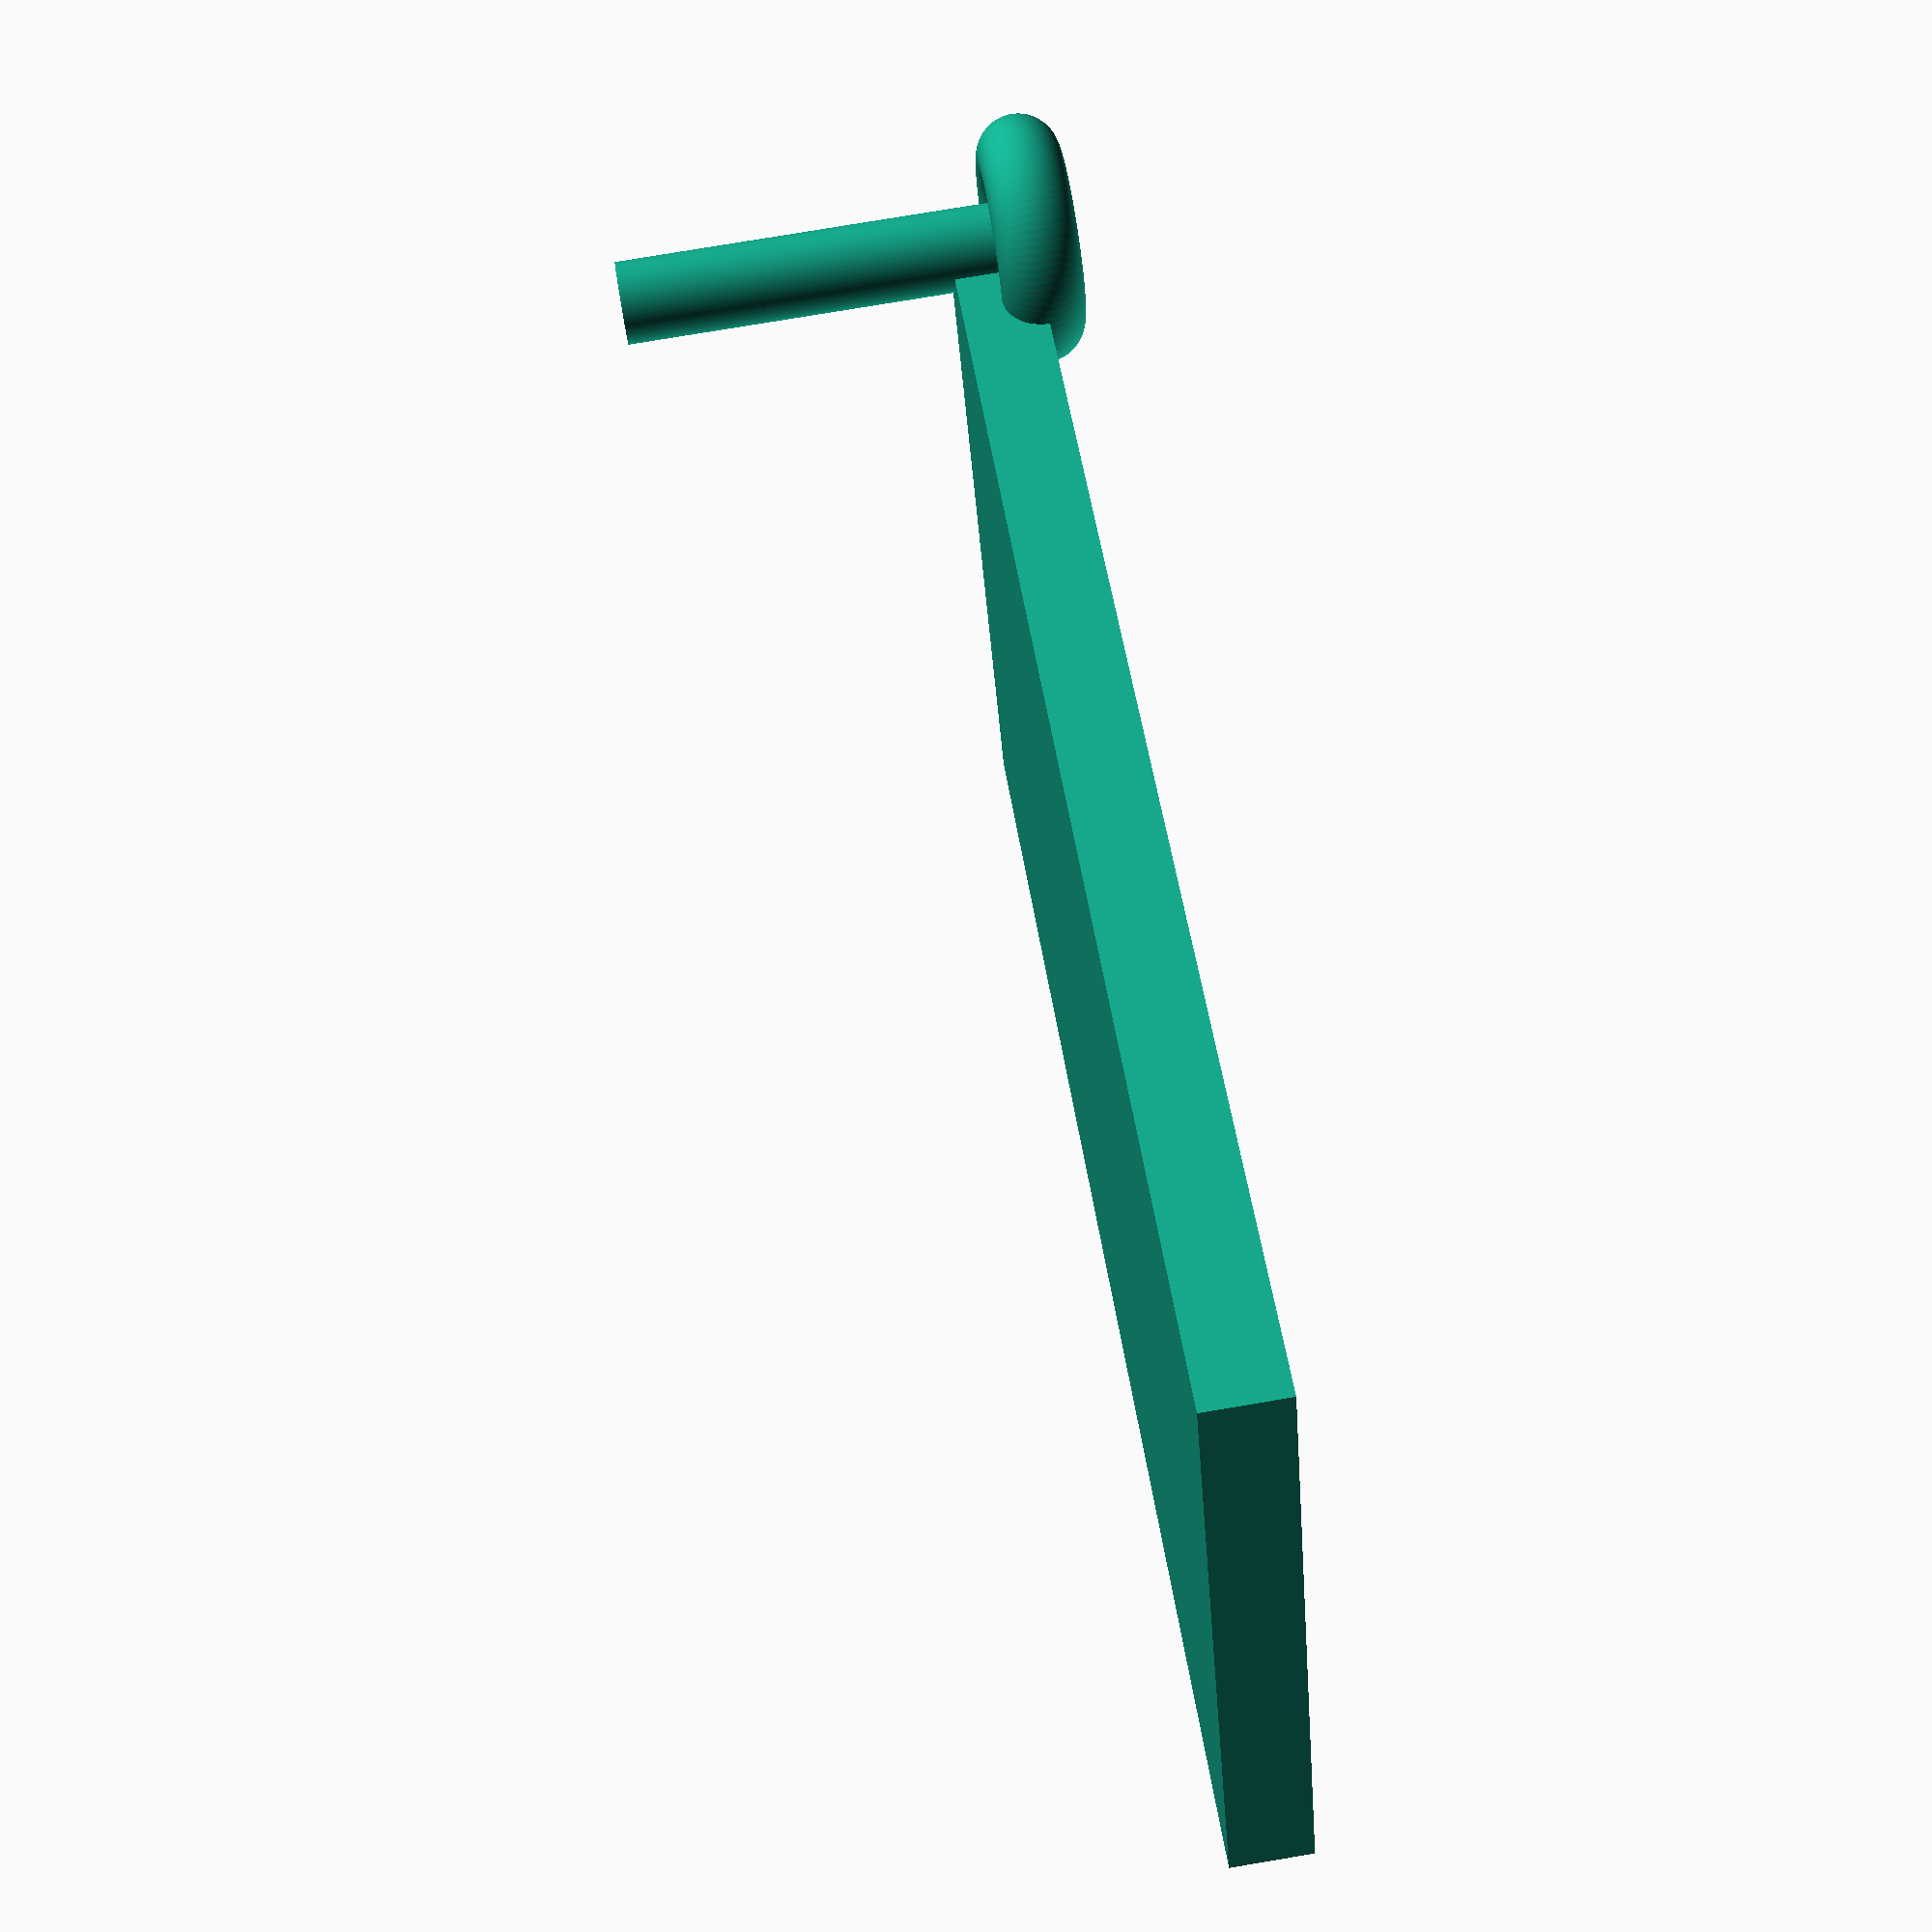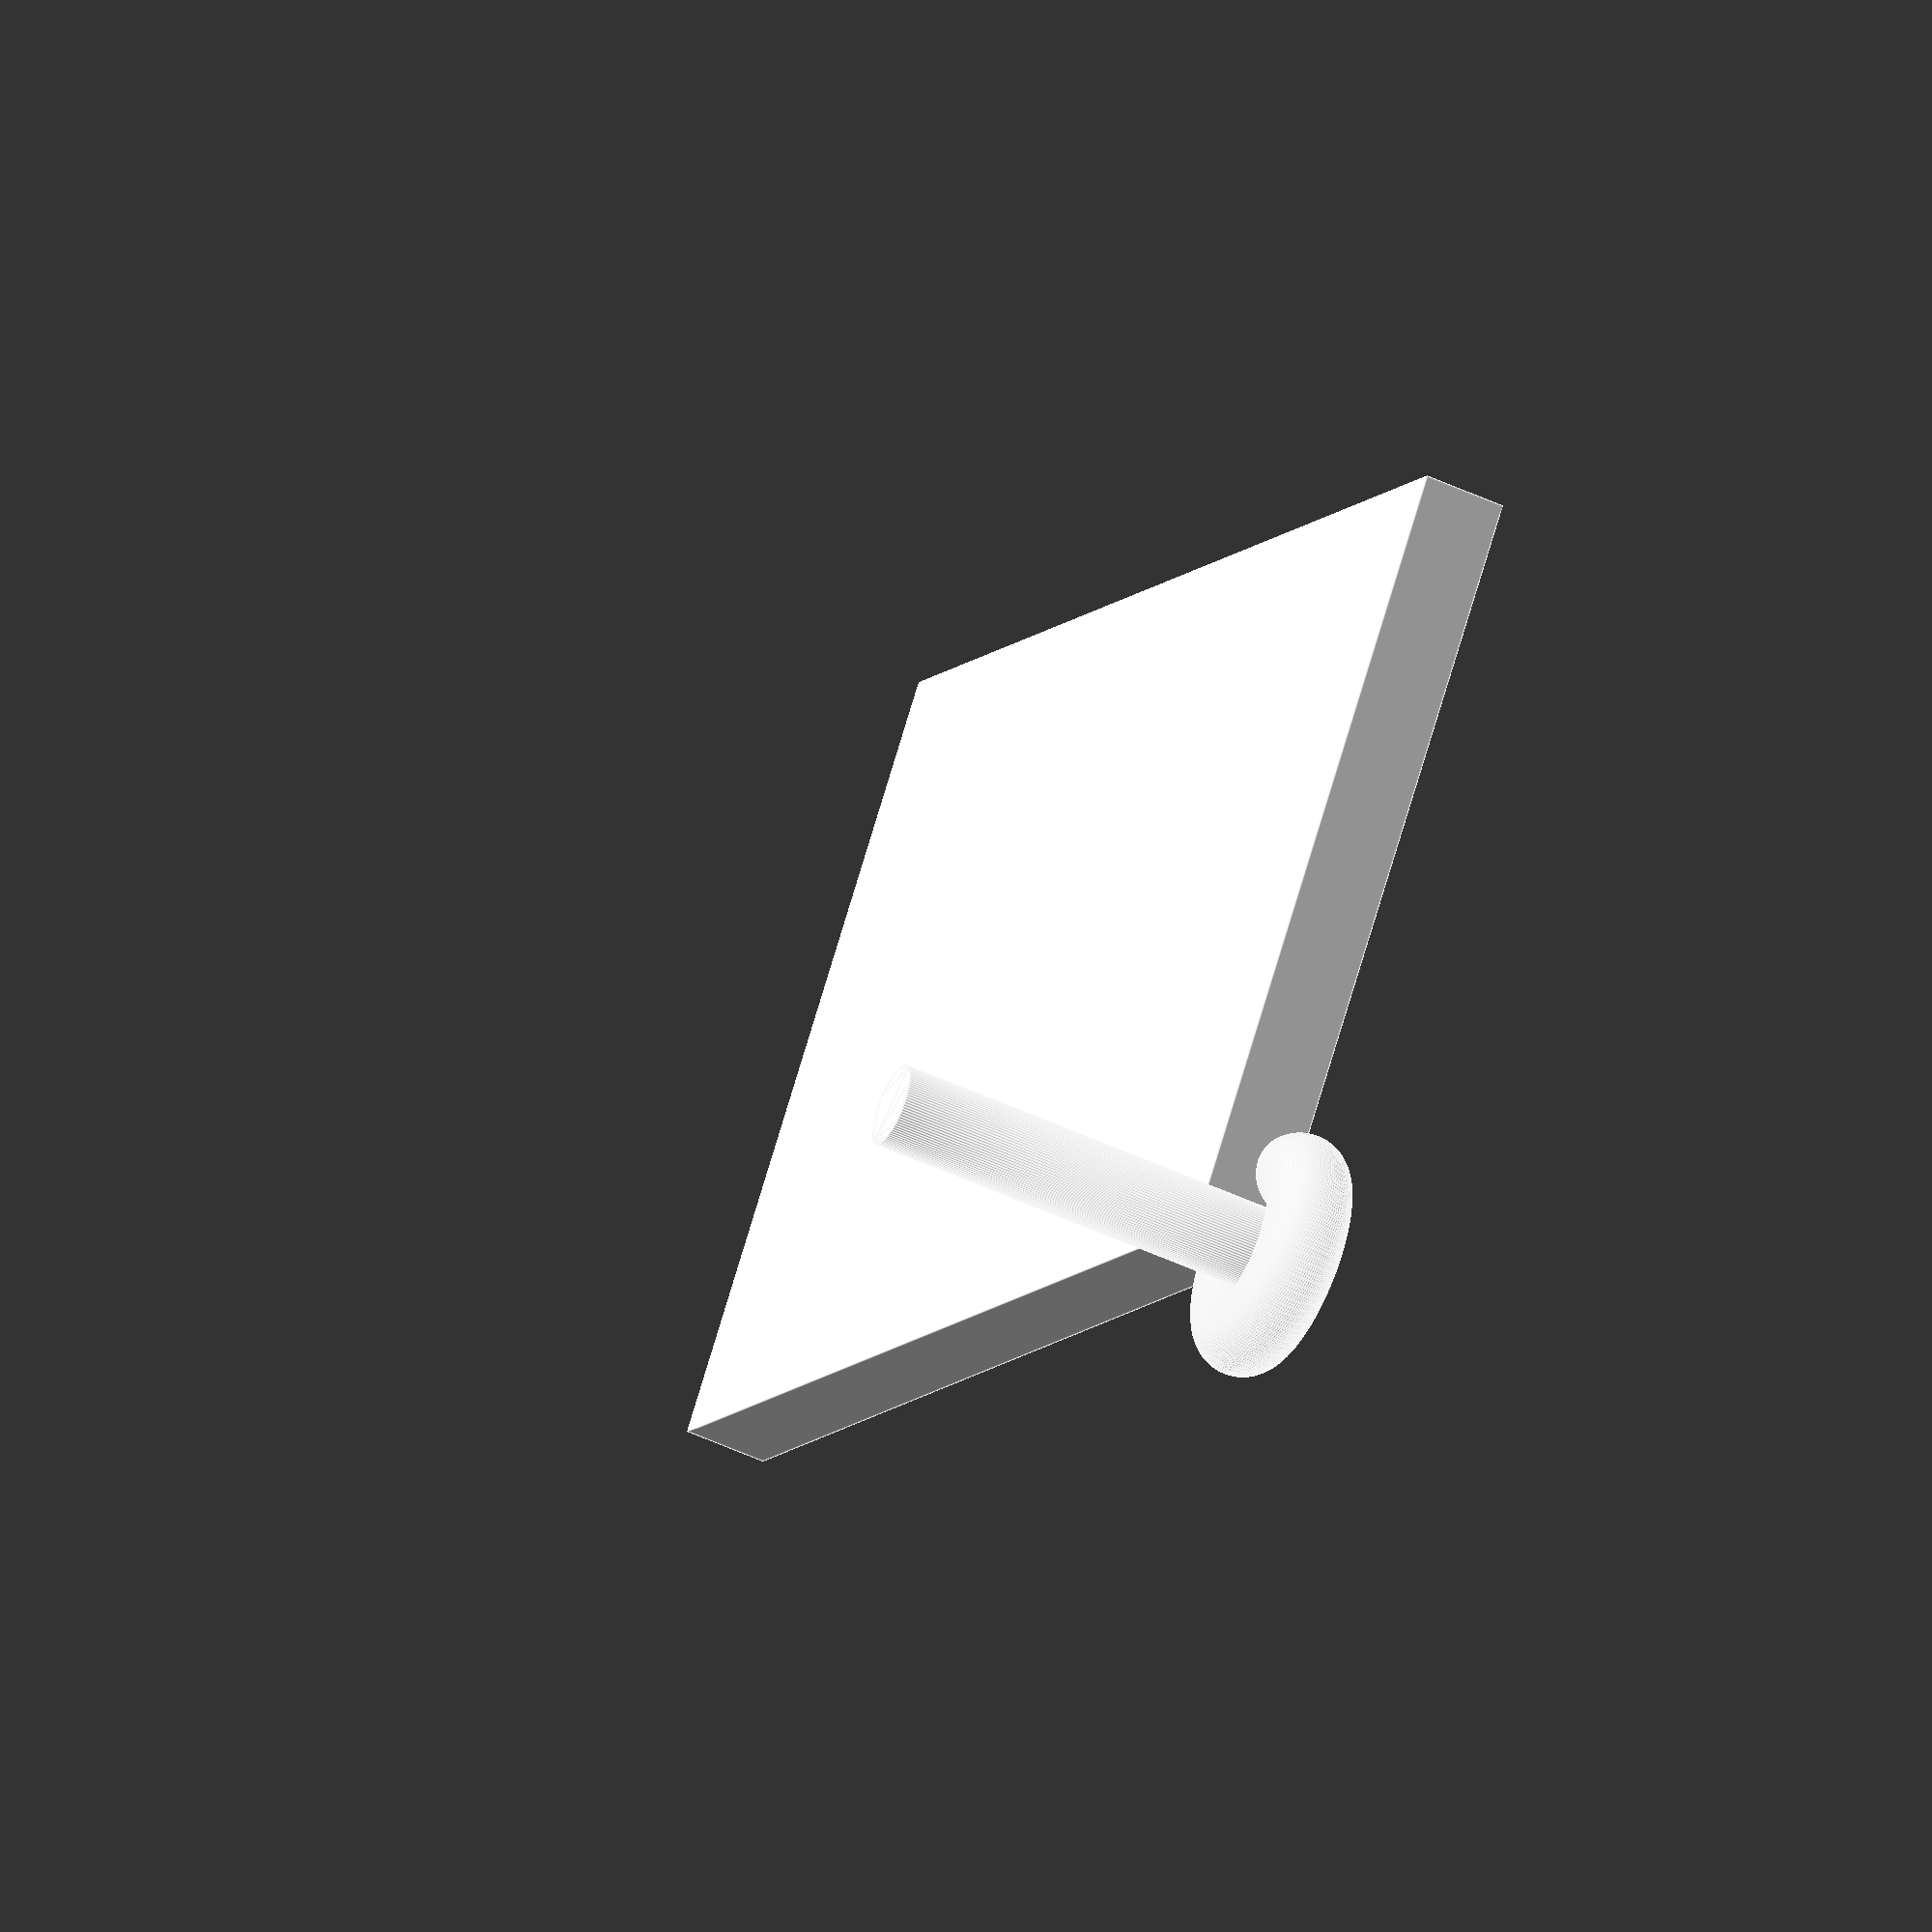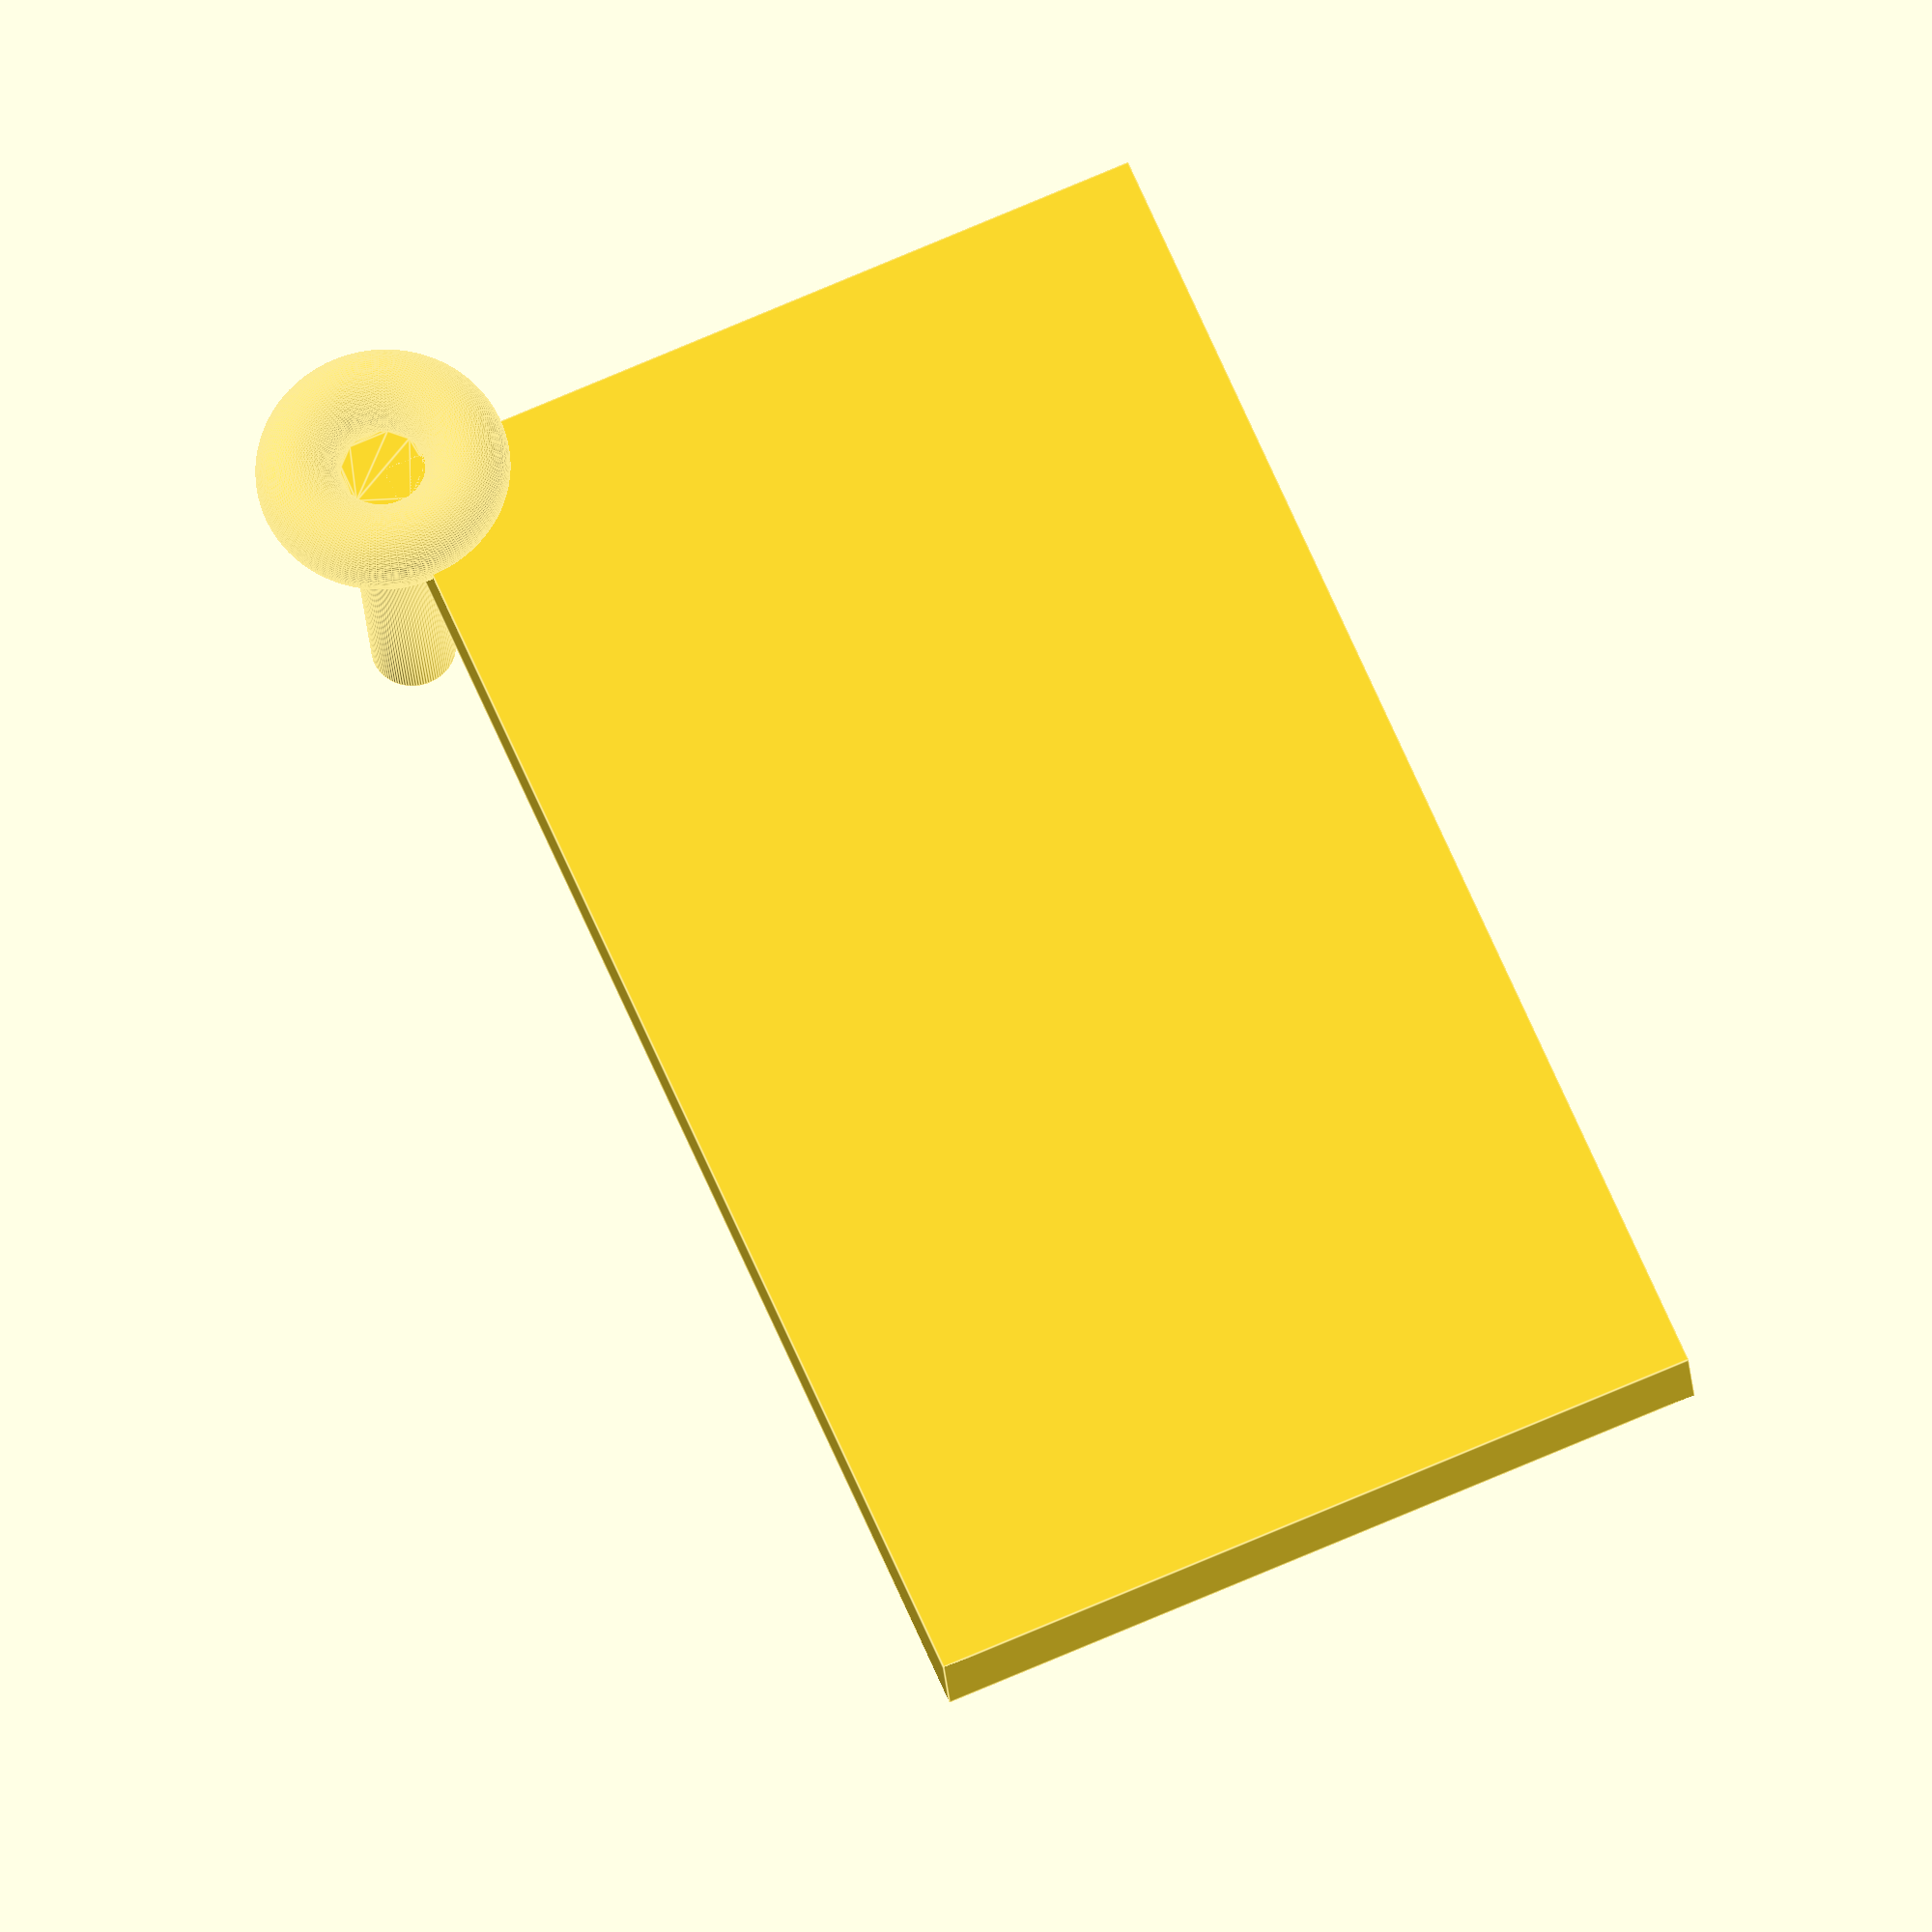
<openscad>
// parametric sandwich toaster latch	

linear_extrude(height = 10, center = false, convexity = 10, twist = 0)
circle(r = 1, $fn = 100);

cube([19,34,2]);

rotate_extrude(convexity = 10, $fn = 100)
translate([2, 0, 0])
circle(r = 1, $fn = 100);
</openscad>
<views>
elev=101.4 azim=242.7 roll=99.5 proj=p view=solid
elev=231.2 azim=129.2 roll=116.9 proj=o view=edges
elev=24.7 azim=202.8 roll=184.1 proj=o view=edges
</views>
